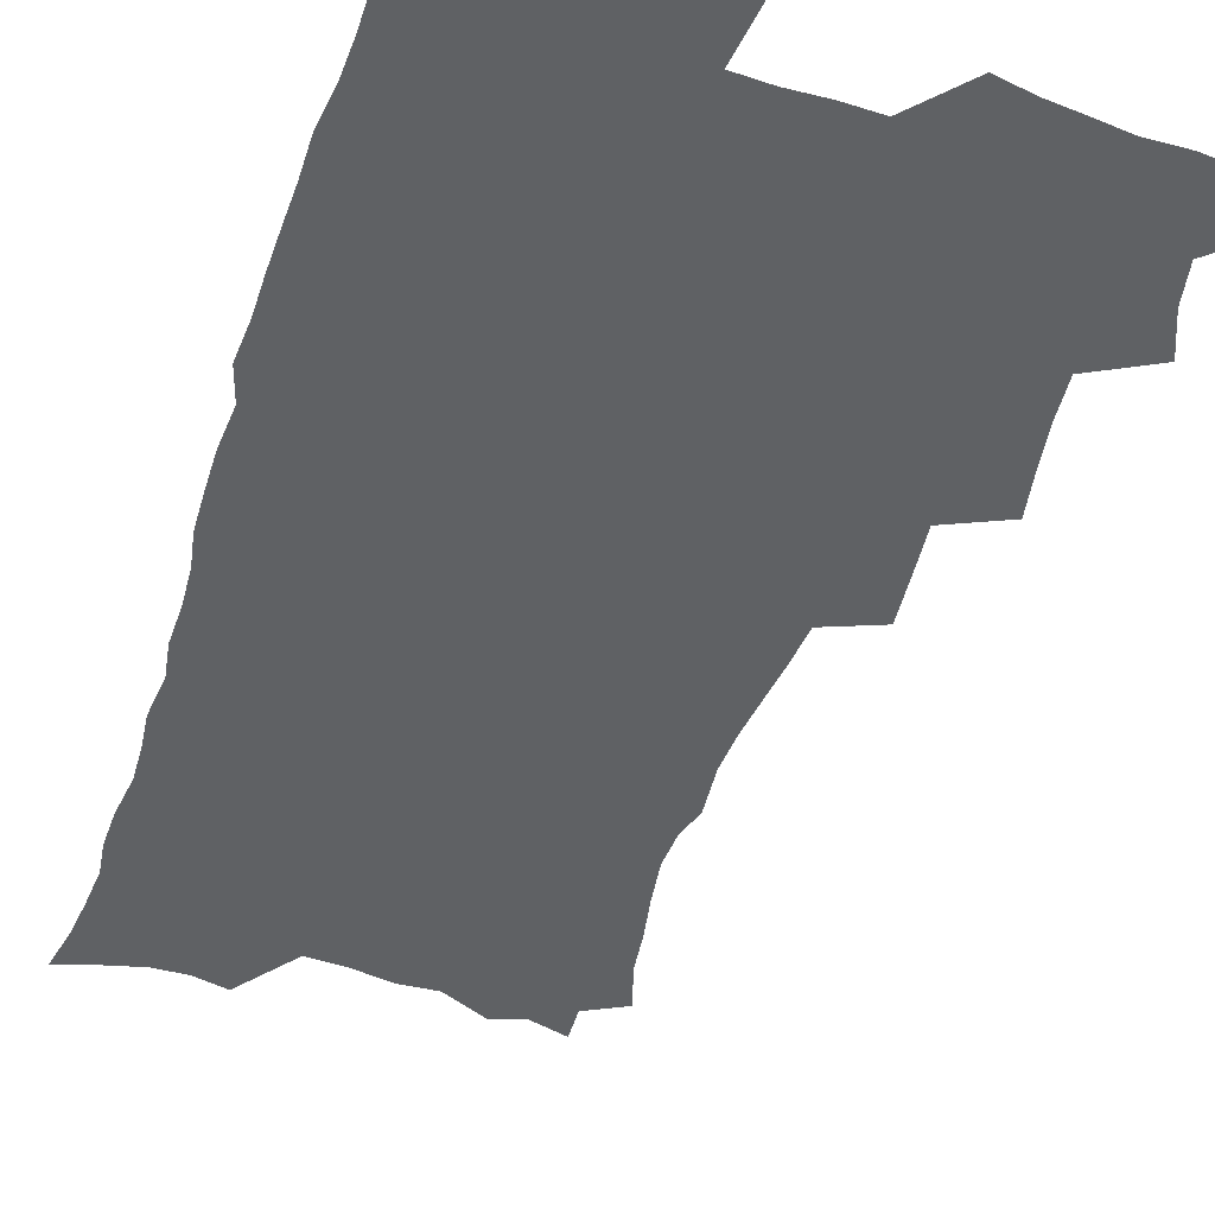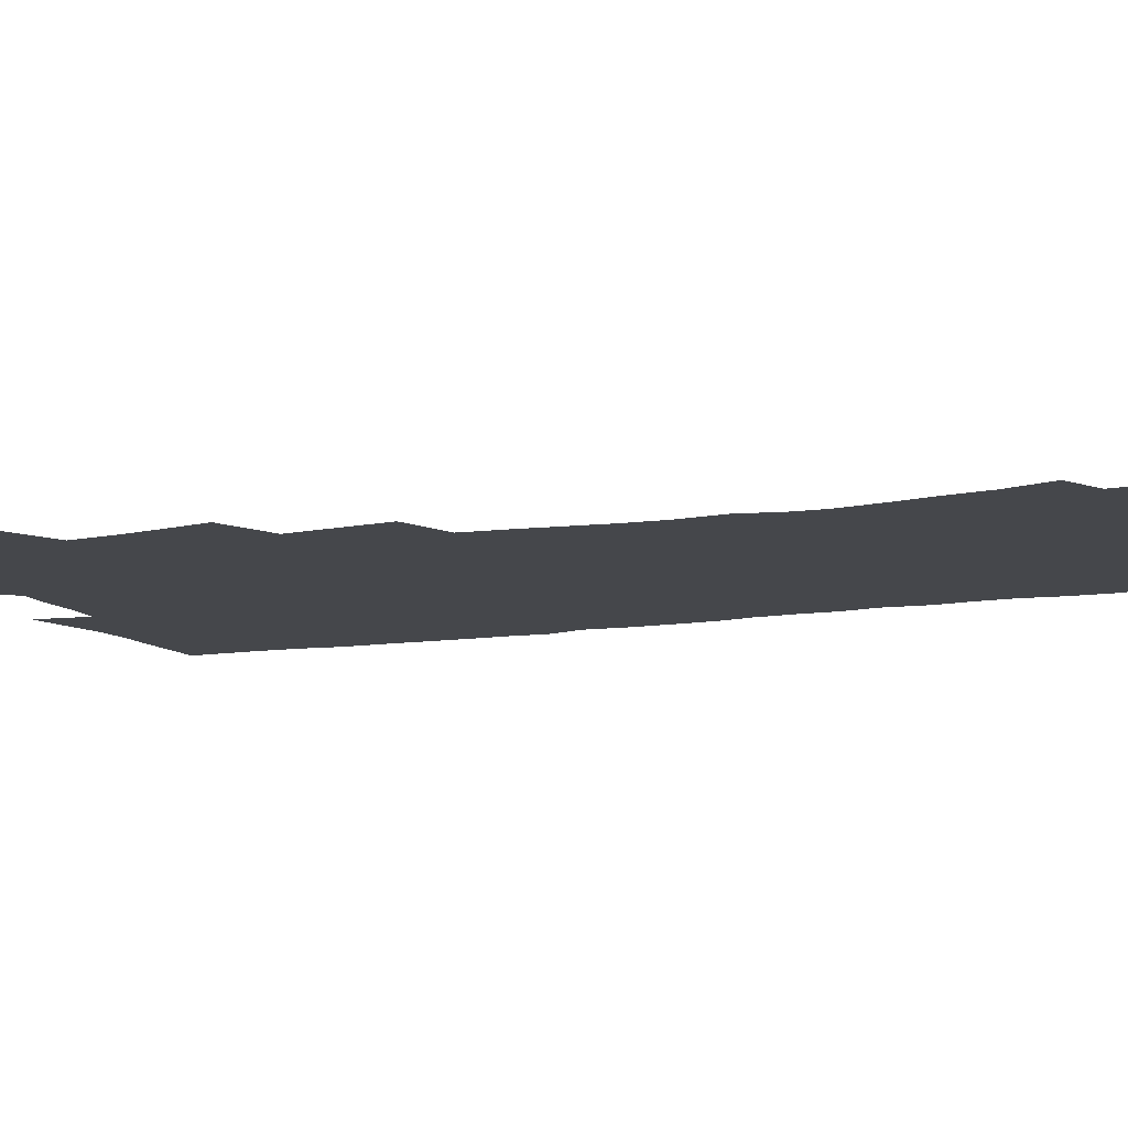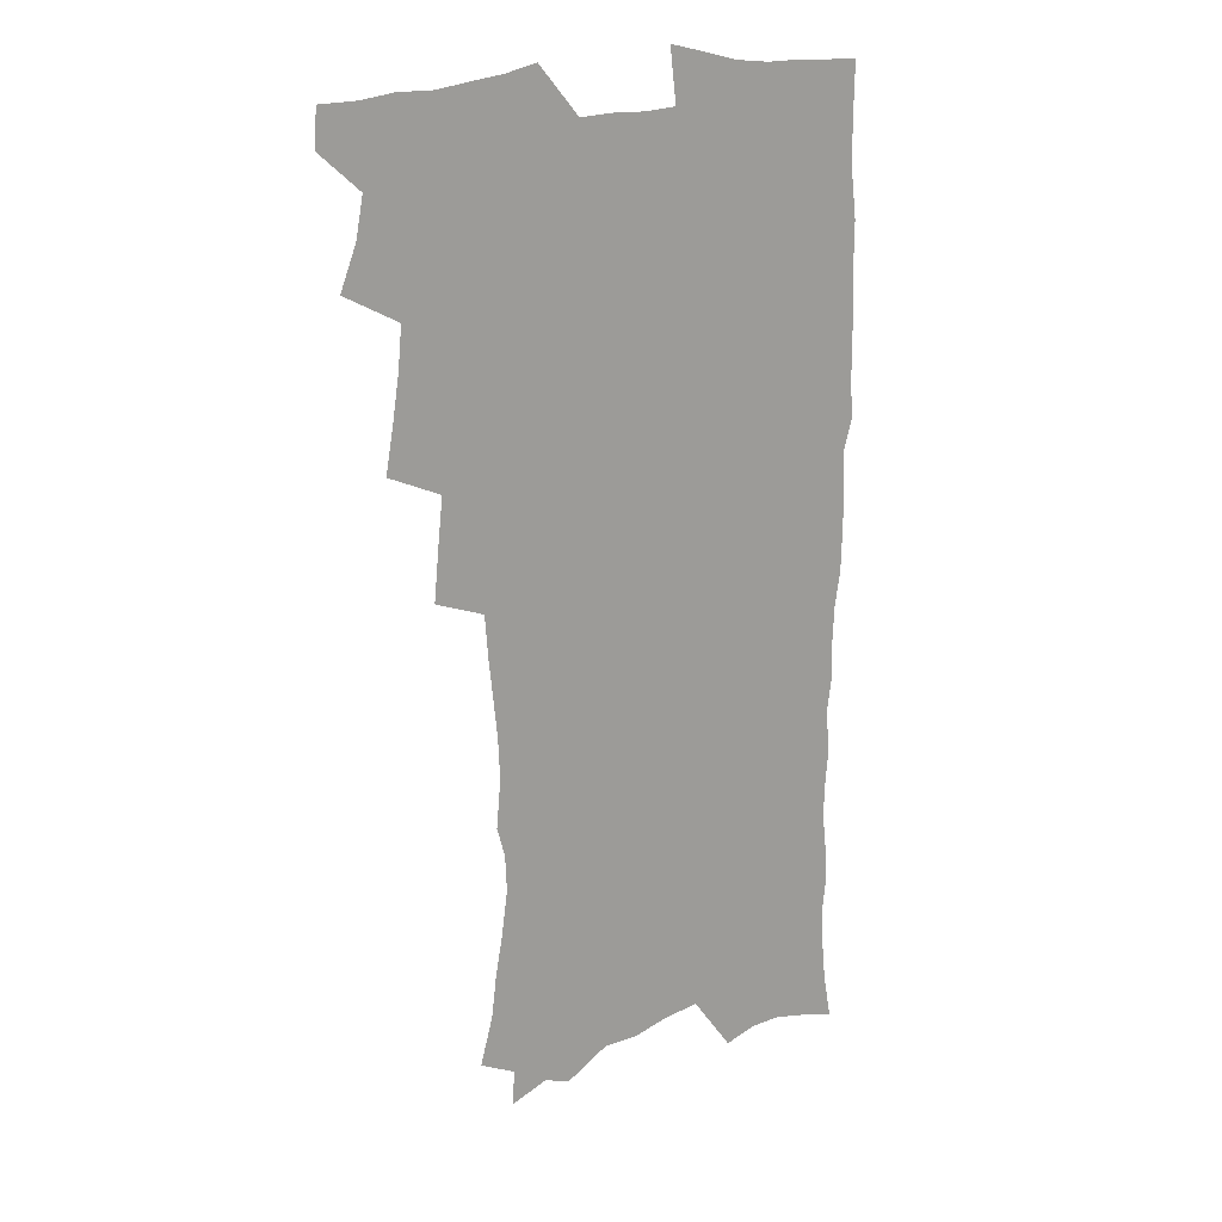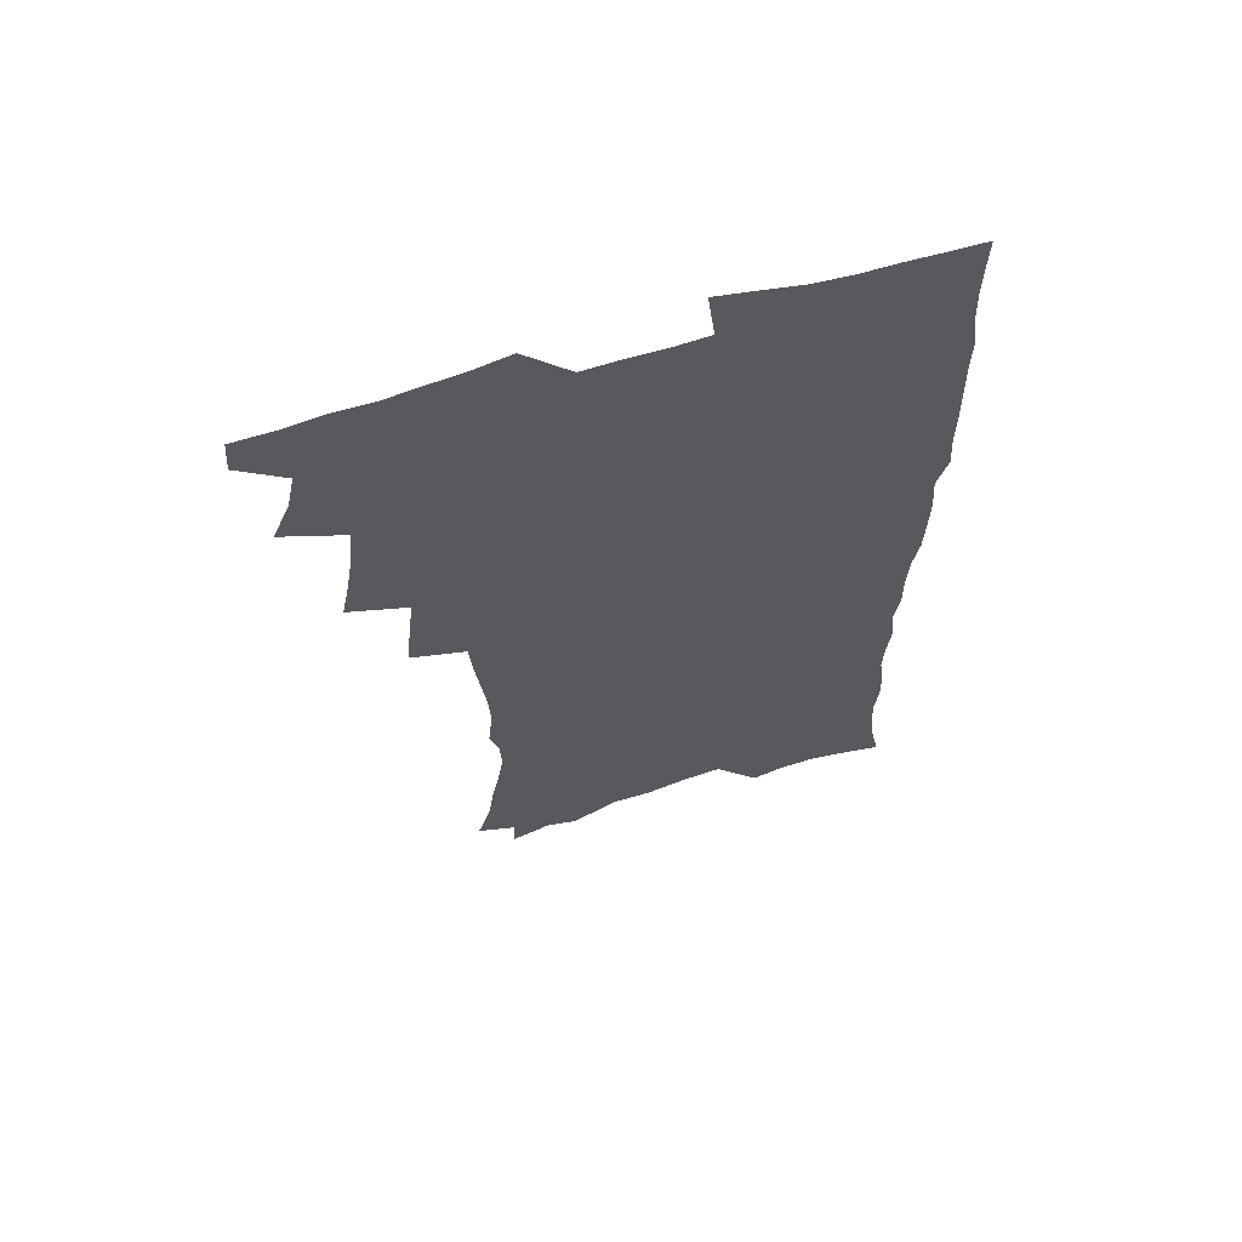
<metadata>
{"format":"obj","ext":"obj","renderer":"f3d","projection":"perspective","resolution":1024,"background":"white","views":[{"elev":-45.5,"azim":162.0,"up":"+Z"},{"elev":-10.5,"azim":-67.7,"up":"+Z"},{"elev":18.1,"azim":-38.6,"up":"+Y"},{"elev":64.6,"azim":-17.2,"up":"+Y"}]}
</metadata>
<code>
v 463.4 553 0
v 464.5 567.8 0
v 471.2 504.8 0
v 478.2 521.9 0
v 481.3 537.8 0
v 482 552.6 0
v 480.7 567.9 0
v 487.3 439.5 0
v 490.7 457.9 0
v 493.6 475.5 0
v 495.2 492.4 0
v 499 509.1 0
v 498.3 523.5 0
v 498 538.3 0
v 497.4 553 0
v 495.4 569.6 0
v 506.3 389.9 0
v 508.3 409.6 0
v 510.5 429.4 0
v 511.6 446.7 0
v 511.8 462.7 0
v 509.3 477.1 0
v 513.5 494.7 0
v 514.9 510 0
v 514.4 524.1 0
v 513.5 538.9 0
v 512.2 554.1 0
v 511.1 569.2 0
v 522.8 201.1 0
v 528.3 219.9 0
v 530.3 235.6 0
v 533.6 252.9 0
v 536.1 270.3 0
v 535.5 284.8 0
v 531.9 296.8 0
v 533.8 316.2 0
v 533 332.6 0
v 531.2 348.5 0
v 529.3 364.7 0
v 527.9 381.6 0
v 526.9 398.7 0
v 527.2 416.2 0
v 527 432.4 0
v 528.6 449.6 0
v 529.8 466 0
v 529.5 480.9 0
v 528.7 495.6 0
v 528.9 510.2 0
v 529 524.7 0
v 528.8 539.3 0
v 527.1 555.2 0
v 525.6 571.1 0
v 537.6 179.3 0
v 538.3 193.2 0
v 540.8 209.1 0
v 547.5 230.7 0
v 549.9 247.7 0
v 551.4 264.2 0
v 550.6 278.2 0
v 550.6 294 0
v 548.9 308 0
v 550.1 326.8 0
v 548 340.7 0
v 547.1 356.8 0
v 546.2 372.8 0
v 544.4 387.7 0
v 543.9 404.1 0
v 545.4 422 0
v 545 437 0
v 544.2 451.7 0
v 544.6 467 0
v 545.3 482.2 0
v 545.5 496.6 0
v 545.6 510.9 0
v 545.3 525 0
v 543.7 540.2 0
v 541.8 556.5 0
v 539.9 572.7 0
v 553.3 184.2 0
v 557.8 202.4 0
v 561.8 221.7 0
v 563.2 237.9 0
v 565.7 256 0
v 566 271.3 0
v 565.4 285.6 0
v 564.6 300.2 0
v 563.6 315 0
v 564.2 332.8 0
v 563.1 347.4 0
v 562.4 362.9 0
v 560.6 376.8 0
v 559.6 391.9 0
v 559 407.2 0
v 560.2 424.1 0
v 560 439.1 0
v 559.5 453.4 0
v 560.3 468.8 0
v 560.6 483.2 0
v 560.7 497.4 0
v 561.1 511.3 0
v 561 524.8 0
v 559.3 539.7 0
v 556.8 556.8 0
v 554 575.6 0
v 565.2 179.9 0
v 574.5 209.8 0
v 577.1 228.1 0
v 577.7 243.4 0
v 578.7 259.6 0
v 578.5 274.2 0
v 578.2 289.4 0
v 577.4 303.7 0
v 577.4 320.2 0
v 577.1 335.8 0
v 576.8 351.4 0
v 576.3 366.4 0
v 575.6 381.1 0
v 575.3 396.5 0
v 575 411.5 0
v 574.2 425.5 0
v 574.2 440.2 0
v 574 454.6 0
v 575.1 470.1 0
v 574.5 483.7 0
v 575.2 498.1 0
v 575.4 511.7 0
v 574.8 525.3 0
v 573.8 539.9 0
v 572.3 555.7 0
v 583.6 189.2 0
v 589.3 214.6 0
v 591.5 233.5 0
v 591.2 246.9 0
v 591.4 262.3 0
v 591.4 277.6 0
v 590.7 291.5 0
v 590.4 306.9 0
v 590.2 322.4 0
v 589.8 337.4 0
v 589.8 354.1 0
v 589.4 367.5 0
v 589.4 383.7 0
v 589.1 398.4 0
v 588.8 412.9 0
v 589.2 428.1 0
v 588.2 441.4 0
v 588.9 456.7 0
v 589 470.8 0
v 588.8 484.5 0
v 588.9 498.3 0
v 589.1 511.9 0
v 588.7 525.9 0
v 587.9 540.7 0
v 586.8 556.1 0
v 598.8 188.5 0
v 602.8 215.4 0
v 603.7 232.7 0
v 603.6 246.9 0
v 603.9 263.5 0
v 603.9 279.5 0
v 603.6 294.4 0
v 603.4 309.9 0
v 603.3 325.4 0
v 602.8 339.5 0
v 602.5 352.8 0
v 602.5 369 0
v 602.6 384.5 0
v 602.5 399.6 0
v 602.4 413.5 0
v 602.5 429.2 0
v 602.2 442.5 0
v 602.8 457.7 0
v 602.7 471.1 0
v 602.6 484.7 0
v 602.5 498.1 0
v 603 512.1 0
v 602.9 526 0
v 602.7 540.1 0
v 601.8 555.6 0
v 615.1 191.7 0
v 616.1 214.2 0
v 616.4 233.8 0
v 616.4 249.1 0
v 616.3 264.2 0
v 616.3 280.8 0
v 616 294.7 0
v 615.9 310.2 0
v 615.8 325.2 0
v 615.6 340.3 0
v 615.4 354.5 0
v 615.3 370.2 0
v 615.9 383.3 0
v 615.8 398.9 0
v 615.8 413.2 0
v 615.8 429 0
v 615.9 443.3 0
v 616.1 457.6 0
v 616.4 471.3 0
v 616.7 485 0
v 617.2 498.7 0
v 616.9 512.3 0
v 617 526 0
v 617 539.8 0
v 616.2 556.3 0
v 613.4 578.5 0
v 630.7 192.8 0
v 629.7 215.3 0
v 629.2 232.9 0
v 628.9 249.8 0
v 628.8 264.4 0
v 628.6 281 0
v 628.4 295.4 0
v 628.3 310.8 0
v 628.4 325.3 0
v 628.3 341 0
v 628.2 355.7 0
v 628.7 368.1 0
v 628.9 385.2 0
v 628.9 399.8 0
v 629.3 413.2 0
v 629.3 428.5 0
v 629.4 442.9 0
v 629.4 457.4 0
v 629.9 470.8 0
v 630.8 484 0
v 630.7 498.9 0
v 630.9 512.2 0
v 631.2 525.8 0
v 631.1 540.1 0
v 631.2 554.6 0
v 629.2 574.9 0
v 648.7 168.8 0
v 644.7 194 0
v 643.2 213.5 0
v 642.2 231.6 0
v 641.8 247.5 0
v 641.1 265.3 0
v 640.8 280.6 0
v 640.8 295 0
v 641.5 308.1 0
v 640.6 326.9 0
v 641.1 339.8 0
v 640.9 355.4 0
v 641.5 369.3 0
v 641.9 383.6 0
v 641.9 398.3 0
v 643.1 411.4 0
v 642.6 428.1 0
v 643.2 441.7 0
v 643.3 456.1 0
v 643.8 469.9 0
v 644.4 483.8 0
v 644.6 498.3 0
v 645.1 512 0
v 645.2 525.8 0
v 645.5 540.1 0
v 645.6 554.6 0
v 645.5 570.9 0
v 662.2 172.2 0
v 659.1 191.8 0
v 656.8 211.4 0
v 655.2 229.9 0
v 654.7 245.6 0
v 653.8 262.8 0
v 653.8 277.7 0
v 653.1 294 0
v 654.1 307.1 0
v 653.6 323.7 0
v 653.7 338.7 0
v 654 353.2 0
v 655 366.7 0
v 655.1 382 0
v 656.9 395.1 0
v 656.2 411.8 0
v 656.3 426.3 0
v 657 440.3 0
v 657.5 454.4 0
v 657.7 468.9 0
v 658.4 482.5 0
v 657.7 498.7 0
v 658.9 511.6 0
v 659.6 525.5 0
v 659.9 539.7 0
v 660.3 554.6 0
v 660.8 569.4 0
v 676 172.1 0
v 673.3 189.8 0
v 671.4 207.2 0
v 669.7 224.9 0
v 668.2 242.2 0
v 668.7 256.7 0
v 667.4 273.7 0
v 667.3 289 0
v 667.4 303.9 0
v 667 319.9 0
v 669.2 332.5 0
v 667.9 349.7 0
v 668 364.9 0
v 669.2 378.8 0
v 670.7 392.8 0
v 670.6 408.6 0
v 671.9 422.6 0
v 671.6 438.1 0
v 671.5 453 0
v 672.2 467.3 0
v 672.6 481.8 0
v 672.2 496.8 0
v 674.2 510.5 0
v 673.7 525.4 0
v 673.9 539.1 0
v 675.1 554.1 0
v 675.7 569.3 0
v 691.1 168.4 0
v 689.1 184.6 0
v 685.5 203.9 0
v 683.8 220.7 0
v 683.7 235.8 0
v 682.5 252.2 0
v 682.3 267.4 0
v 682.8 282.2 0
v 681.9 298.6 0
v 681 315 0
v 682.5 329 0
v 683.5 343.6 0
v 683.2 359.5 0
v 686.2 372.6 0
v 685.1 389.5 0
v 686.7 403.9 0
v 686.9 419.4 0
v 686.2 435.5 0
v 686.2 450.6 0
v 687.9 464.7 0
v 688.6 479.4 0
v 689.9 494 0
v 688.7 509.9 0
v 689.3 524.4 0
v 689.7 539 0
v 689.7 553.5 0
v 690.5 568.5 0
v 706.9 163.6 0
v 703.3 181.8 0
v 701.7 197.5 0
v 700.5 212.9 0
v 702.2 225.8 0
v 701.8 241 0
v 699.8 258.1 0
v 700.3 272.5 0
v 701.8 286.6 0
v 700.1 304.1 0
v 702.3 317.9 0
v 702 334.1 0
v 702.9 349.5 0
v 705.4 363.6 0
v 706 379.5 0
v 706.2 395.6 0
v 705 412.9 0
v 709.2 426.8 0
v 708.2 443.4 0
v 708.2 459.1 0
v 708 474.9 0
v 707.5 490.8 0
v 707.7 506.3 0
v 705.6 523.1 0
v 705 538.5 0
v 705.1 553.3 0
v 705.4 567.9 0
v 706 586 0
f 5 6 1
f 1 6 2
f 6 7 2
f 11 12 3
f 3 12 4
f 12 13 4
f 4 13 5
f 13 14 5
f 5 14 6
f 14 15 6
f 6 15 7
f 15 16 7
f 19 20 8
f 8 20 9
f 20 21 9
f 9 21 10
f 21 22 10
f 10 22 11
f 22 23 11
f 11 23 12
f 23 24 12
f 12 24 13
f 24 25 13
f 13 25 14
f 25 26 14
f 14 26 15
f 26 27 15
f 15 27 16
f 27 28 16
f 40 41 17
f 17 41 18
f 41 42 18
f 18 42 19
f 42 43 19
f 19 43 20
f 43 44 20
f 20 44 21
f 44 45 21
f 21 45 22
f 45 46 22
f 22 46 23
f 46 47 23
f 23 47 24
f 47 48 24
f 24 48 25
f 48 49 25
f 25 49 26
f 49 50 26
f 26 50 27
f 50 51 27
f 27 51 28
f 51 52 28
f 54 55 29
f 29 55 30
f 55 56 30
f 30 56 31
f 56 57 31
f 31 57 32
f 57 58 32
f 32 58 33
f 58 59 33
f 33 59 34
f 59 60 34
f 34 60 35
f 60 61 35
f 35 61 36
f 61 62 36
f 36 62 37
f 62 63 37
f 37 63 38
f 63 64 38
f 38 64 39
f 64 65 39
f 39 65 40
f 65 66 40
f 40 66 41
f 66 67 41
f 41 67 42
f 67 68 42
f 42 68 43
f 68 69 43
f 43 69 44
f 69 70 44
f 44 70 45
f 70 71 45
f 45 71 46
f 71 72 46
f 46 72 47
f 72 73 47
f 47 73 48
f 73 74 48
f 48 74 49
f 74 75 49
f 49 75 50
f 75 76 50
f 50 76 51
f 76 77 51
f 51 77 52
f 77 78 52
f 53 79 54
f 79 80 54
f 54 80 55
f 80 81 55
f 55 81 56
f 81 82 56
f 56 82 57
f 82 83 57
f 57 83 58
f 83 84 58
f 58 84 59
f 84 85 59
f 59 85 60
f 85 86 60
f 60 86 61
f 86 87 61
f 61 87 62
f 87 88 62
f 62 88 63
f 88 89 63
f 63 89 64
f 89 90 64
f 64 90 65
f 90 91 65
f 65 91 66
f 91 92 66
f 66 92 67
f 92 93 67
f 67 93 68
f 93 94 68
f 68 94 69
f 94 95 69
f 69 95 70
f 95 96 70
f 70 96 71
f 96 97 71
f 71 97 72
f 97 98 72
f 72 98 73
f 98 99 73
f 73 99 74
f 99 100 74
f 74 100 75
f 100 101 75
f 75 101 76
f 101 102 76
f 76 102 77
f 102 103 77
f 77 103 78
f 103 104 78
f 79 105 80
f 105 106 80
f 80 106 81
f 106 107 81
f 81 107 82
f 107 108 82
f 82 108 83
f 108 109 83
f 83 109 84
f 109 110 84
f 84 110 85
f 110 111 85
f 85 111 86
f 111 112 86
f 86 112 87
f 112 113 87
f 87 113 88
f 113 114 88
f 88 114 89
f 114 115 89
f 89 115 90
f 115 116 90
f 90 116 91
f 116 117 91
f 91 117 92
f 117 118 92
f 92 118 93
f 118 119 93
f 93 119 94
f 119 120 94
f 94 120 95
f 120 121 95
f 95 121 96
f 121 122 96
f 96 122 97
f 122 123 97
f 97 123 98
f 123 124 98
f 98 124 99
f 124 125 99
f 99 125 100
f 125 126 100
f 100 126 101
f 126 127 101
f 101 127 102
f 127 128 102
f 102 128 103
f 128 129 103
f 103 129 104
f 105 130 106
f 130 131 106
f 106 131 107
f 131 132 107
f 107 132 108
f 132 133 108
f 108 133 109
f 133 134 109
f 109 134 110
f 134 135 110
f 110 135 111
f 135 136 111
f 111 136 112
f 136 137 112
f 112 137 113
f 137 138 113
f 113 138 114
f 138 139 114
f 114 139 115
f 139 140 115
f 115 140 116
f 140 141 116
f 116 141 117
f 141 142 117
f 117 142 118
f 142 143 118
f 118 143 119
f 143 144 119
f 119 144 120
f 144 145 120
f 120 145 121
f 145 146 121
f 121 146 122
f 146 147 122
f 122 147 123
f 147 148 123
f 123 148 124
f 148 149 124
f 124 149 125
f 149 150 125
f 125 150 126
f 150 151 126
f 126 151 127
f 151 152 127
f 127 152 128
f 152 153 128
f 128 153 129
f 153 154 129
f 130 155 131
f 155 156 131
f 131 156 132
f 156 157 132
f 132 157 133
f 157 158 133
f 133 158 134
f 158 159 134
f 134 159 135
f 159 160 135
f 135 160 136
f 160 161 136
f 136 161 137
f 161 162 137
f 137 162 138
f 162 163 138
f 138 163 139
f 163 164 139
f 139 164 140
f 164 165 140
f 140 165 141
f 165 166 141
f 141 166 142
f 166 167 142
f 142 167 143
f 167 168 143
f 143 168 144
f 168 169 144
f 144 169 145
f 169 170 145
f 145 170 146
f 170 171 146
f 146 171 147
f 171 172 147
f 147 172 148
f 172 173 148
f 148 173 149
f 173 174 149
f 149 174 150
f 174 175 150
f 150 175 151
f 175 176 151
f 151 176 152
f 176 177 152
f 152 177 153
f 177 178 153
f 153 178 154
f 178 179 154
f 155 180 156
f 180 181 156
f 156 181 157
f 181 182 157
f 157 182 158
f 182 183 158
f 158 183 159
f 183 184 159
f 159 184 160
f 184 185 160
f 160 185 161
f 185 186 161
f 161 186 162
f 186 187 162
f 162 187 163
f 187 188 163
f 163 188 164
f 188 189 164
f 164 189 165
f 189 190 165
f 165 190 166
f 190 191 166
f 166 191 167
f 191 192 167
f 167 192 168
f 192 193 168
f 168 193 169
f 193 194 169
f 169 194 170
f 194 195 170
f 170 195 171
f 195 196 171
f 171 196 172
f 196 197 172
f 172 197 173
f 197 198 173
f 173 198 174
f 198 199 174
f 174 199 175
f 199 200 175
f 175 200 176
f 200 201 176
f 176 201 177
f 201 202 177
f 177 202 178
f 202 203 178
f 178 203 179
f 203 204 179
f 180 206 181
f 206 207 181
f 181 207 182
f 207 208 182
f 182 208 183
f 208 209 183
f 183 209 184
f 209 210 184
f 184 210 185
f 210 211 185
f 185 211 186
f 211 212 186
f 186 212 187
f 212 213 187
f 187 213 188
f 213 214 188
f 188 214 189
f 214 215 189
f 189 215 190
f 215 216 190
f 190 216 191
f 216 217 191
f 191 217 192
f 217 218 192
f 192 218 193
f 218 219 193
f 193 219 194
f 219 220 194
f 194 220 195
f 220 221 195
f 195 221 196
f 221 222 196
f 196 222 197
f 222 223 197
f 197 223 198
f 223 224 198
f 198 224 199
f 224 225 199
f 199 225 200
f 225 226 200
f 200 226 201
f 226 227 201
f 201 227 202
f 227 228 202
f 202 228 203
f 228 229 203
f 203 229 204
f 229 230 204
f 204 230 205
f 230 231 205
f 232 233 206
f 206 233 207
f 233 234 207
f 207 234 208
f 234 235 208
f 208 235 209
f 235 236 209
f 209 236 210
f 236 237 210
f 210 237 211
f 237 238 211
f 211 238 212
f 238 239 212
f 212 239 213
f 239 240 213
f 213 240 214
f 240 241 214
f 214 241 215
f 241 242 215
f 215 242 216
f 242 243 216
f 216 243 217
f 243 244 217
f 217 244 218
f 244 245 218
f 218 245 219
f 245 246 219
f 219 246 220
f 246 247 220
f 220 247 221
f 247 248 221
f 221 248 222
f 248 249 222
f 222 249 223
f 249 250 223
f 223 250 224
f 250 251 224
f 224 251 225
f 251 252 225
f 225 252 226
f 252 253 226
f 226 253 227
f 253 254 227
f 227 254 228
f 254 255 228
f 228 255 229
f 255 256 229
f 229 256 230
f 256 257 230
f 230 257 231
f 257 258 231
f 232 259 233
f 259 260 233
f 233 260 234
f 260 261 234
f 234 261 235
f 261 262 235
f 235 262 236
f 262 263 236
f 236 263 237
f 263 264 237
f 237 264 238
f 264 265 238
f 238 265 239
f 265 266 239
f 239 266 240
f 266 267 240
f 240 267 241
f 267 268 241
f 241 268 242
f 268 269 242
f 242 269 243
f 269 270 243
f 243 270 244
f 270 271 244
f 244 271 245
f 271 272 245
f 245 272 246
f 272 273 246
f 246 273 247
f 273 274 247
f 247 274 248
f 274 275 248
f 248 275 249
f 275 276 249
f 249 276 250
f 276 277 250
f 250 277 251
f 277 278 251
f 251 278 252
f 278 279 252
f 252 279 253
f 279 280 253
f 253 280 254
f 280 281 254
f 254 281 255
f 281 282 255
f 255 282 256
f 282 283 256
f 256 283 257
f 283 284 257
f 257 284 258
f 284 285 258
f 259 286 260
f 286 287 260
f 260 287 261
f 287 288 261
f 261 288 262
f 288 289 262
f 262 289 263
f 289 290 263
f 263 290 264
f 290 291 264
f 264 291 265
f 291 292 265
f 265 292 266
f 292 293 266
f 266 293 267
f 293 294 267
f 267 294 268
f 294 295 268
f 268 295 269
f 295 296 269
f 269 296 270
f 296 297 270
f 270 297 271
f 297 298 271
f 271 298 272
f 298 299 272
f 272 299 273
f 299 300 273
f 273 300 274
f 300 301 274
f 274 301 275
f 301 302 275
f 275 302 276
f 302 303 276
f 276 303 277
f 303 304 277
f 277 304 278
f 304 305 278
f 278 305 279
f 305 306 279
f 279 306 280
f 306 307 280
f 280 307 281
f 307 308 281
f 281 308 282
f 308 309 282
f 282 309 283
f 309 310 283
f 283 310 284
f 310 311 284
f 284 311 285
f 311 312 285
f 286 313 287
f 313 314 287
f 287 314 288
f 314 315 288
f 288 315 289
f 315 316 289
f 289 316 290
f 316 317 290
f 290 317 291
f 317 318 291
f 291 318 292
f 318 319 292
f 292 319 293
f 319 320 293
f 293 320 294
f 320 321 294
f 294 321 295
f 321 322 295
f 295 322 296
f 322 323 296
f 296 323 297
f 323 324 297
f 297 324 298
f 324 325 298
f 298 325 299
f 325 326 299
f 299 326 300
f 326 327 300
f 300 327 301
f 327 328 301
f 301 328 302
f 328 329 302
f 302 329 303
f 329 330 303
f 303 330 304
f 330 331 304
f 304 331 305
f 331 332 305
f 305 332 306
f 332 333 306
f 306 333 307
f 333 334 307
f 307 334 308
f 334 335 308
f 308 335 309
f 335 336 309
f 309 336 310
f 336 337 310
f 310 337 311
f 337 338 311
f 311 338 312
f 338 339 312
f 313 340 314
f 340 341 314
f 314 341 315
f 341 342 315
f 315 342 316
f 342 343 316
f 316 343 317
f 343 344 317
f 317 344 318
f 344 345 318
f 318 345 319
f 345 346 319
f 319 346 320
f 346 347 320
f 320 347 321
f 347 348 321
f 321 348 322
f 348 349 322
f 322 349 323
f 349 350 323
f 323 350 324
f 350 351 324
f 324 351 325
f 351 352 325
f 325 352 326
f 352 353 326
f 326 353 327
f 353 354 327
f 327 354 328
f 354 355 328
f 328 355 329
f 355 356 329
f 329 356 330
f 356 357 330
f 330 357 331
f 357 358 331
f 331 358 332
f 358 359 332
f 332 359 333
f 359 360 333
f 333 360 334
f 360 361 334
f 334 361 335
f 361 362 335
f 335 362 336
f 362 363 336
f 336 363 337
f 363 364 337
f 337 364 338
f 364 365 338
f 338 365 339
f 365 366 339

</code>
